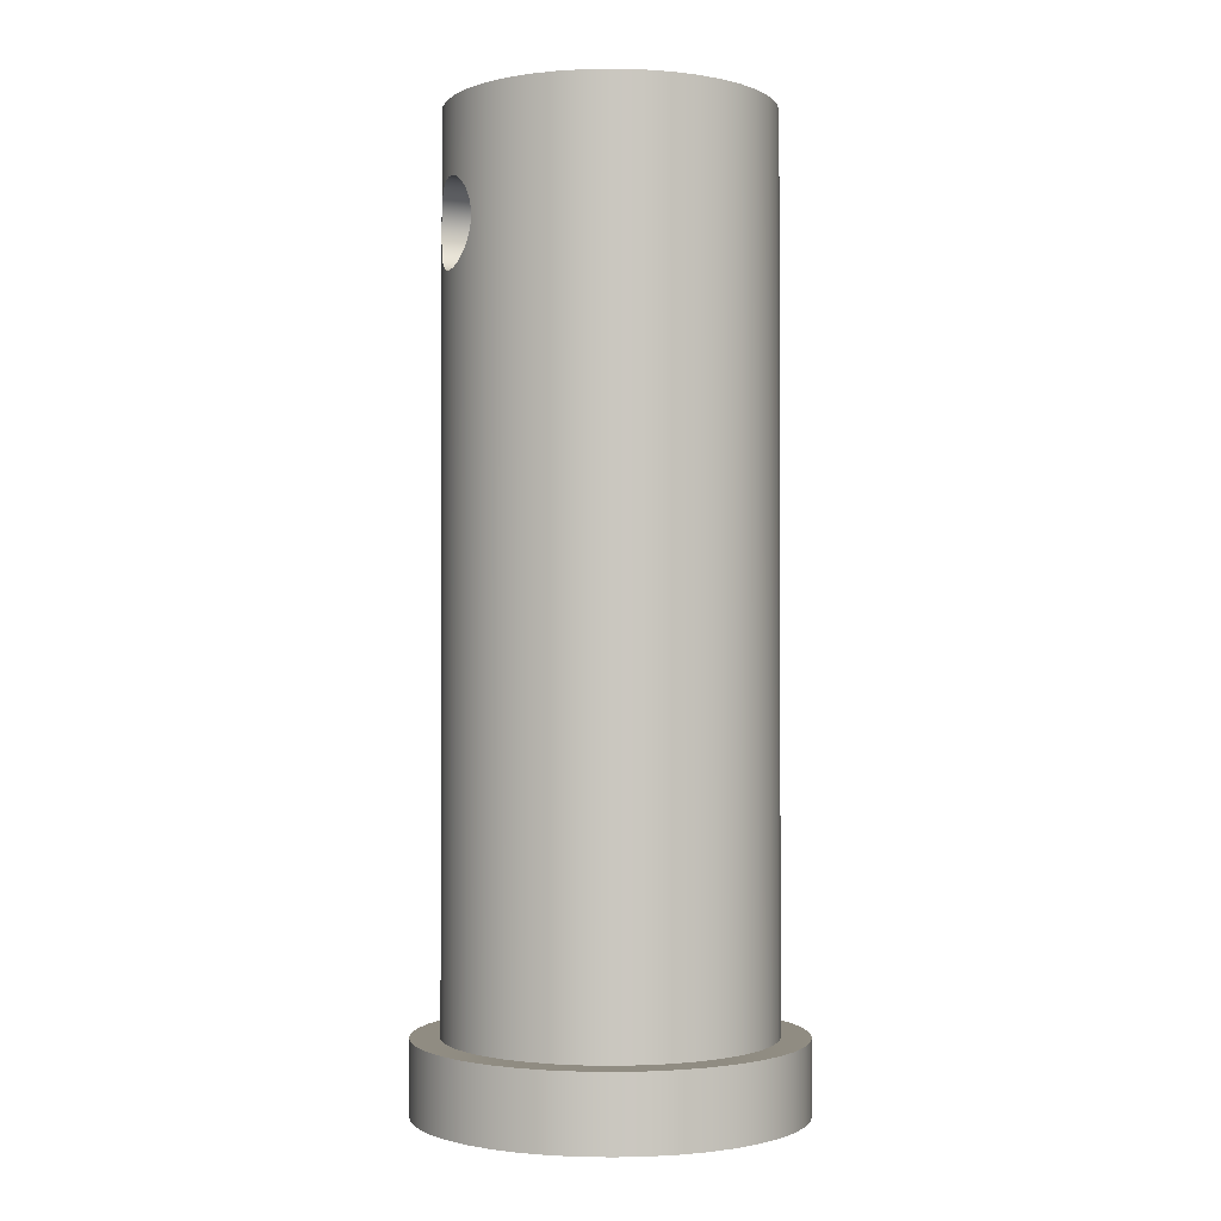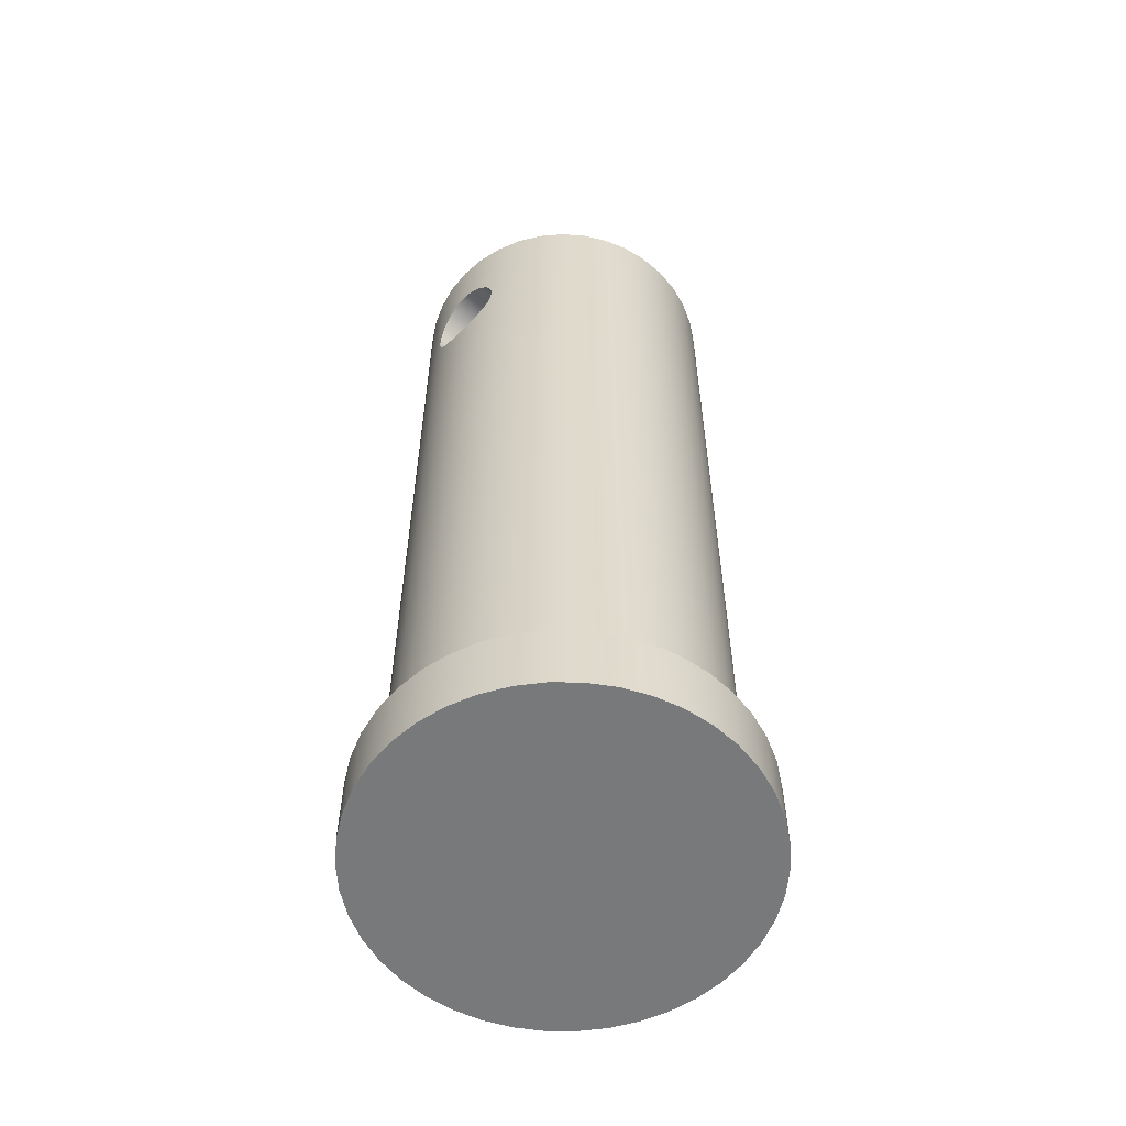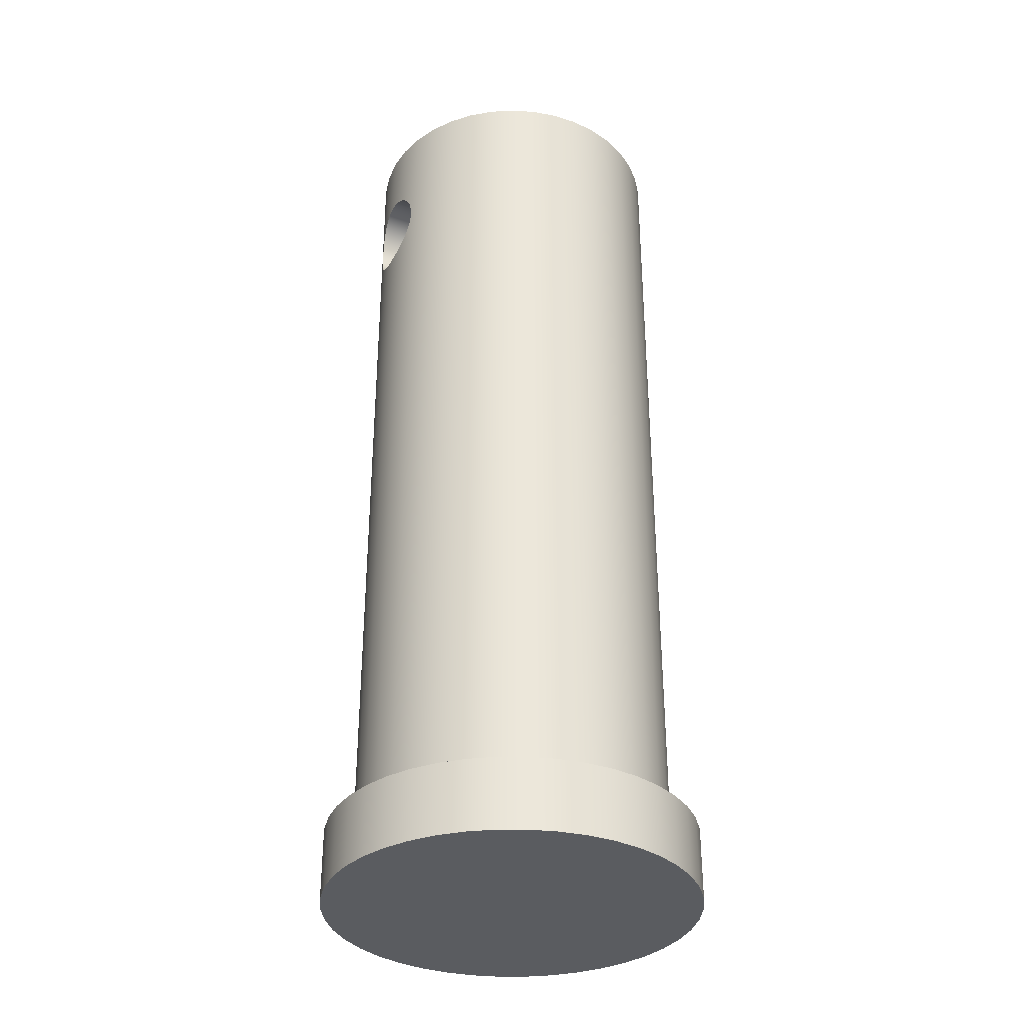
<metadata>
{"format":"obj","ext":"obj","renderer":"f3d","projection":"perspective","resolution":1024,"background":"white","views":[{"elev":-1.4,"azim":158.0,"up":"+Z"},{"elev":-57.7,"azim":-43.6,"up":"+Z"},{"elev":-34.0,"azim":-25.6,"up":"+Z"}]}
</metadata>
<code>
v 1.058 0.3 5.7
v 1.06 0.2943 5.758
v 1.065 0.2771 5.815
v 1.071 0.2488 5.867
v 1.079 0.2121 5.912
v 1.087 0.1675 5.949
v 1.094 0.1151 5.977
v 1.098 0.05789 5.994
v 1.1 5.412e-16 6
v 1.098 -0.05789 5.994
v 1.094 -0.1151 5.977
v 1.087 -0.1675 5.949
v 1.079 -0.2121 5.912
v 1.071 -0.2488 5.867
v 1.065 -0.2771 5.815
v 1.06 -0.2943 5.758
v 1.058 -0.3 5.7
v 1.06 -0.2943 5.642
v 1.065 -0.2771 5.585
v 1.071 -0.2488 5.533
v 1.079 -0.2121 5.488
v 1.087 -0.1675 5.451
v 1.094 -0.1151 5.423
v 1.098 -0.05789 5.406
v 1.1 -8.951e-16 5.4
v 1.098 0.05789 5.406
v 1.094 0.1151 5.423
v 1.087 0.1675 5.451
v 1.079 0.2121 5.488
v 1.071 0.2488 5.533
v 1.065 0.2771 5.585
v 1.06 0.2943 5.642
v -1.058 0.3 5.7
v -1.06 0.2943 5.642
v -1.065 0.2771 5.585
v -1.071 0.2488 5.533
v -1.079 0.2121 5.488
v -1.087 0.1675 5.451
v -1.094 0.1151 5.423
v -1.098 0.05789 5.406
v -1.1 -1.113e-15 5.4
v -1.098 -0.05789 5.406
v -1.094 -0.1151 5.423
v -1.087 -0.1675 5.451
v -1.079 -0.2121 5.488
v -1.071 -0.2488 5.533
v -1.065 -0.2771 5.585
v -1.06 -0.2943 5.642
v -1.058 -0.3 5.7
v -1.06 -0.2943 5.758
v -1.065 -0.2771 5.815
v -1.071 -0.2488 5.867
v -1.079 -0.2121 5.912
v -1.087 -0.1675 5.949
v -1.094 -0.1151 5.977
v -1.098 -0.05789 5.994
v -1.1 6.604e-16 6
v -1.098 0.05789 5.994
v -1.094 0.1151 5.977
v -1.087 0.1675 5.949
v -1.079 0.2121 5.912
v -1.071 0.2488 5.867
v -1.065 0.2771 5.815
v -1.06 0.2943 5.758
v 1.1 5.412e-16 6
v -1.1 6.604e-16 6
v 1.058 0.3 5.7
v 1.06 0.2943 5.642
v 1.065 0.2771 5.585
v 1.071 0.2488 5.533
v 1.079 0.2121 5.488
v 1.087 0.1675 5.451
v 1.094 0.1151 5.423
v 1.098 0.05789 5.406
v 1.1 -8.951e-16 5.4
v 1.098 -0.05789 5.406
v 1.094 -0.1151 5.423
v 1.087 -0.1675 5.451
v 1.079 -0.2121 5.488
v 1.071 -0.2488 5.533
v 1.065 -0.2771 5.585
v 1.06 -0.2943 5.642
v 1.058 -0.3 5.7
v 1.06 -0.2943 5.758
v 1.065 -0.2771 5.815
v 1.071 -0.2488 5.867
v 1.079 -0.2121 5.912
v 1.087 -0.1675 5.949
v 1.094 -0.1151 5.977
v 1.098 -0.05789 5.994
v 1.1 5.412e-16 6
v 1.098 0.05789 5.994
v 1.094 0.1151 5.977
v 1.087 0.1675 5.949
v 1.079 0.2121 5.912
v 1.071 0.2488 5.867
v 1.065 0.2771 5.815
v 1.06 0.2943 5.758
v -1.058 0.3 5.7
v -1.06 0.2943 5.758
v -1.065 0.2771 5.815
v -1.071 0.2488 5.867
v -1.079 0.2121 5.912
v -1.087 0.1675 5.949
v -1.094 0.1151 5.977
v -1.098 0.05789 5.994
v -1.1 6.604e-16 6
v -1.098 -0.05789 5.994
v -1.094 -0.1151 5.977
v -1.087 -0.1675 5.949
v -1.079 -0.2121 5.912
v -1.071 -0.2488 5.867
v -1.065 -0.2771 5.815
v -1.06 -0.2943 5.758
v -1.058 -0.3 5.7
v -1.06 -0.2943 5.642
v -1.065 -0.2771 5.585
v -1.071 -0.2488 5.533
v -1.079 -0.2121 5.488
v -1.087 -0.1675 5.451
v -1.094 -0.1151 5.423
v -1.098 -0.05789 5.406
v -1.1 -1.113e-15 5.4
v -1.098 0.05789 5.406
v -1.094 0.1151 5.423
v -1.087 0.1675 5.451
v -1.079 0.2121 5.488
v -1.071 0.2488 5.533
v -1.065 0.2771 5.585
v -1.06 0.2943 5.642
v -1.1 -1.347e-16 6.5
v -1.086 0.1765 6.5
v -1.043 0.3483 6.5
v -0.974 0.5112 6.5
v -0.8794 0.6608 6.5
v -0.762 0.7933 6.5
v -0.6249 0.9053 6.5
v -0.4716 0.9938 6.5
v -0.306 1.057 6.5
v -0.1326 1.092 6.5
v 0.04429 1.099 6.5
v 0.22 1.078 6.5
v 0.3901 1.029 6.5
v 0.55 0.9526 6.5
v 0.6957 0.8521 6.5
v 0.8234 0.7294 6.5
v 0.9297 0.5879 6.5
v 1.012 0.4312 6.5
v 1.068 0.2632 6.5
v 1.096 0.08851 6.5
v 1.096 -0.08851 6.5
v 1.068 -0.2632 6.5
v 1.012 -0.4312 6.5
v 0.9297 -0.5879 6.5
v 0.8234 -0.7294 6.5
v 0.6957 -0.8521 6.5
v 0.55 -0.9526 6.5
v 0.3901 -1.029 6.5
v 0.22 -1.078 6.5
v 0.04429 -1.099 6.5
v -0.1326 -1.092 6.5
v -0.306 -1.057 6.5
v -0.4716 -0.9938 6.5
v -0.6249 -0.9053 6.5
v -0.762 -0.7933 6.5
v -0.8794 -0.6608 6.5
v -0.974 -0.5112 6.5
v -1.043 -0.3483 6.5
v -1.086 -0.1765 6.5
v -1.1 -1.347e-16 0.5
v -1.086 -0.1765 0.5
v -1.043 -0.3483 0.5
v -0.974 -0.5112 0.5
v -0.8794 -0.6608 0.5
v -0.762 -0.7933 0.5
v -0.6249 -0.9053 0.5
v -0.4716 -0.9938 0.5
v -0.306 -1.057 0.5
v -0.1326 -1.092 0.5
v 0.04429 -1.099 0.5
v 0.22 -1.078 0.5
v 0.3901 -1.029 0.5
v 0.55 -0.9526 0.5
v 0.6957 -0.8521 0.5
v 0.8234 -0.7294 0.5
v 0.9297 -0.5879 0.5
v 1.012 -0.4312 0.5
v 1.068 -0.2632 0.5
v 1.096 -0.08851 0.5
v 1.096 0.08851 0.5
v 1.068 0.2632 0.5
v 1.012 0.4312 0.5
v 0.9297 0.5879 0.5
v 0.8234 0.7294 0.5
v 0.6957 0.8521 0.5
v 0.55 0.9526 0.5
v 0.3901 1.029 0.5
v 0.22 1.078 0.5
v 0.04429 1.099 0.5
v -0.1326 1.092 0.5
v -0.306 1.057 0.5
v -0.4716 0.9938 0.5
v -0.6249 0.9053 0.5
v -0.762 0.7933 0.5
v -0.8794 0.6608 0.5
v -0.974 0.5112 0.5
v -1.043 0.3483 0.5
v -1.086 0.1765 0.5
v -1.1 -1.347e-16 0.5
v -1.1 -1.113e-15 5.4
v -1.1 6.604e-16 6
v -1.1 -1.347e-16 6.5
v -1.1 -1.347e-16 6.5
v -1.086 -0.1765 6.5
v -1.043 -0.3483 6.5
v -0.974 -0.5112 6.5
v -0.8794 -0.6608 6.5
v -0.762 -0.7933 6.5
v -0.6249 -0.9053 6.5
v -0.4716 -0.9938 6.5
v -0.306 -1.057 6.5
v -0.1326 -1.092 6.5
v 0.04429 -1.099 6.5
v 0.22 -1.078 6.5
v 0.3901 -1.029 6.5
v 0.55 -0.9526 6.5
v 0.6957 -0.8521 6.5
v 0.8234 -0.7294 6.5
v 0.9297 -0.5879 6.5
v 1.012 -0.4312 6.5
v 1.068 -0.2632 6.5
v 1.096 -0.08851 6.5
v 1.096 0.08851 6.5
v 1.068 0.2632 6.5
v 1.012 0.4312 6.5
v 0.9297 0.5879 6.5
v 0.8234 0.7294 6.5
v 0.6957 0.8521 6.5
v 0.55 0.9526 6.5
v 0.3901 1.029 6.5
v 0.22 1.078 6.5
v 0.04429 1.099 6.5
v -0.1326 1.092 6.5
v -0.306 1.057 6.5
v -0.4716 0.9938 6.5
v -0.6249 0.9053 6.5
v -0.762 0.7933 6.5
v -0.8794 0.6608 6.5
v -0.974 0.5112 6.5
v -1.043 0.3483 6.5
v -1.086 0.1765 6.5
v -1.3 -1.592e-16 0.5
v -1.285 0.1938 0.5
v -1.242 0.3832 0.5
v -1.171 0.564 0.5
v -1.074 0.7323 0.5
v -0.953 0.8842 0.5
v -0.8105 1.016 0.5
v -0.65 1.126 0.5
v -0.4749 1.21 0.5
v -0.2893 1.267 0.5
v -0.09715 1.296 0.5
v 0.09715 1.296 0.5
v 0.2893 1.267 0.5
v 0.4749 1.21 0.5
v 0.65 1.126 0.5
v 0.8105 1.016 0.5
v 0.953 0.8842 0.5
v 1.074 0.7323 0.5
v 1.171 0.564 0.5
v 1.242 0.3832 0.5
v 1.285 0.1938 0.5
v 1.3 0 0.5
v 1.285 -0.1938 0.5
v 1.242 -0.3832 0.5
v 1.171 -0.564 0.5
v 1.074 -0.7323 0.5
v 0.953 -0.8842 0.5
v 0.8105 -1.016 0.5
v 0.65 -1.126 0.5
v 0.4749 -1.21 0.5
v 0.2893 -1.267 0.5
v 0.09715 -1.296 0.5
v -0.09715 -1.296 0.5
v -0.2893 -1.267 0.5
v -0.4749 -1.21 0.5
v -0.65 -1.126 0.5
v -0.8105 -1.016 0.5
v -0.953 -0.8842 0.5
v -1.074 -0.7323 0.5
v -1.171 -0.564 0.5
v -1.242 -0.3832 0.5
v -1.285 -0.1938 0.5
v -1.3 -1.592e-16 0
v -1.285 -0.1938 0
v -1.242 -0.3832 0
v -1.171 -0.564 0
v -1.074 -0.7323 0
v -0.953 -0.8842 0
v -0.8105 -1.016 0
v -0.65 -1.126 0
v -0.4749 -1.21 0
v -0.2893 -1.267 0
v -0.09715 -1.296 0
v 0.09715 -1.296 0
v 0.2893 -1.267 0
v 0.4749 -1.21 0
v 0.65 -1.126 0
v 0.8105 -1.016 0
v 0.953 -0.8842 0
v 1.074 -0.7323 0
v 1.171 -0.564 0
v 1.242 -0.3832 0
v 1.285 -0.1938 0
v 1.3 0 0
v 1.285 0.1938 0
v 1.242 0.3832 0
v 1.171 0.564 0
v 1.074 0.7323 0
v 0.953 0.8842 0
v 0.8105 1.016 0
v 0.65 1.126 0
v 0.4749 1.21 0
v 0.2893 1.267 0
v 0.09715 1.296 0
v -0.09715 1.296 0
v -0.2893 1.267 0
v -0.4749 1.21 0
v -0.65 1.126 0
v -0.8105 1.016 0
v -0.953 0.8842 0
v -1.074 0.7323 0
v -1.171 0.564 0
v -1.242 0.3832 0
v -1.285 0.1938 0
v -1.3 -1.592e-16 0
v -1.3 -1.592e-16 0.5
v -1.1 -1.347e-16 0.5
v -1.086 0.1765 0.5
v -1.043 0.3483 0.5
v -0.974 0.5112 0.5
v -0.8794 0.6608 0.5
v -0.762 0.7933 0.5
v -0.6249 0.9053 0.5
v -0.4716 0.9938 0.5
v -0.306 1.057 0.5
v -0.1326 1.092 0.5
v 0.04429 1.099 0.5
v 0.22 1.078 0.5
v 0.3901 1.029 0.5
v 0.55 0.9526 0.5
v 0.6957 0.8521 0.5
v 0.8234 0.7294 0.5
v 0.9297 0.5879 0.5
v 1.012 0.4312 0.5
v 1.068 0.2632 0.5
v 1.096 0.08851 0.5
v 1.096 -0.08851 0.5
v 1.068 -0.2632 0.5
v 1.012 -0.4312 0.5
v 0.9297 -0.5879 0.5
v 0.8234 -0.7294 0.5
v 0.6957 -0.8521 0.5
v 0.55 -0.9526 0.5
v 0.3901 -1.029 0.5
v 0.22 -1.078 0.5
v 0.04429 -1.099 0.5
v -0.1326 -1.092 0.5
v -0.306 -1.057 0.5
v -0.4716 -0.9938 0.5
v -0.6249 -0.9053 0.5
v -0.762 -0.7933 0.5
v -0.8794 -0.6608 0.5
v -0.974 -0.5112 0.5
v -1.043 -0.3483 0.5
v -1.086 -0.1765 0.5
v -1.3 -1.592e-16 0.5
v -1.285 -0.1938 0.5
v -1.242 -0.3832 0.5
v -1.171 -0.564 0.5
v -1.074 -0.7323 0.5
v -0.953 -0.8842 0.5
v -0.8105 -1.016 0.5
v -0.65 -1.126 0.5
v -0.4749 -1.21 0.5
v -0.2893 -1.267 0.5
v -0.09715 -1.296 0.5
v 0.09715 -1.296 0.5
v 0.2893 -1.267 0.5
v 0.4749 -1.21 0.5
v 0.65 -1.126 0.5
v 0.8105 -1.016 0.5
v 0.953 -0.8842 0.5
v 1.074 -0.7323 0.5
v 1.171 -0.564 0.5
v 1.242 -0.3832 0.5
v 1.285 -0.1938 0.5
v 1.3 0 0.5
v 1.285 0.1938 0.5
v 1.242 0.3832 0.5
v 1.171 0.564 0.5
v 1.074 0.7323 0.5
v 0.953 0.8842 0.5
v 0.8105 1.016 0.5
v 0.65 1.126 0.5
v 0.4749 1.21 0.5
v 0.2893 1.267 0.5
v 0.09715 1.296 0.5
v -0.09715 1.296 0.5
v -0.2893 1.267 0.5
v -0.4749 1.21 0.5
v -0.65 1.126 0.5
v -0.8105 1.016 0.5
v -0.953 0.8842 0.5
v -1.074 0.7323 0.5
v -1.171 0.564 0.5
v -1.242 0.3832 0.5
v -1.285 0.1938 0.5
v -1.3 -1.592e-16 0
v -1.285 0.1938 0
v -1.242 0.3832 0
v -1.171 0.564 0
v -1.074 0.7323 0
v -0.953 0.8842 0
v -0.8105 1.016 0
v -0.65 1.126 0
v -0.4749 1.21 0
v -0.2893 1.267 0
v -0.09715 1.296 0
v 0.09715 1.296 0
v 0.2893 1.267 0
v 0.4749 1.21 0
v 0.65 1.126 0
v 0.8105 1.016 0
v 0.953 0.8842 0
v 1.074 0.7323 0
v 1.171 0.564 0
v 1.242 0.3832 0
v 1.285 0.1938 0
v 1.3 0 0
v 1.285 -0.1938 0
v 1.242 -0.3832 0
v 1.171 -0.564 0
v 1.074 -0.7323 0
v 0.953 -0.8842 0
v 0.8105 -1.016 0
v 0.65 -1.126 0
v 0.4749 -1.21 0
v 0.2893 -1.267 0
v 0.09715 -1.296 0
v -0.09715 -1.296 0
v -0.2893 -1.267 0
v -0.4749 -1.21 0
v -0.65 -1.126 0
v -0.8105 -1.016 0
v -0.953 -0.8842 0
v -1.074 -0.7323 0
v -1.171 -0.564 0
v -1.242 -0.3832 0
v -1.285 -0.1938 0
g 3b3f742e-e2e4-11ea-b30c-54bf646e7e1f
f 32 1 33
f 33 1 2
f 33 2 64
f 64 2 3
f 64 3 63
f 63 3 62
f 62 3 4
f 62 4 5
f 62 5 61
f 61 5 6
f 61 6 60
f 60 6 59
f 59 6 7
f 59 7 8
f 65 57 8
f 8 57 58
f 8 58 59
f 66 9 56
f 56 9 10
f 56 10 11
f 12 54 11
f 11 54 55
f 11 55 56
f 12 13 54
f 54 13 53
f 53 13 14
f 53 14 52
f 52 14 51
f 51 14 15
f 51 15 16
f 51 16 50
f 50 16 17
f 50 17 49
f 49 17 48
f 48 17 18
f 48 18 19
f 48 19 47
f 47 19 20
f 47 20 46
f 46 20 45
f 45 20 21
f 45 21 22
f 45 22 44
f 44 22 23
f 44 23 43
f 43 23 42
f 42 23 24
f 42 24 25
f 42 25 41
f 41 25 26
f 41 26 40
f 40 26 39
f 39 26 27
f 39 27 28
f 39 28 38
f 38 28 29
f 38 29 37
f 37 29 36
f 36 29 30
f 36 30 31
f 36 31 35
f 35 31 32
f 35 32 34
f 34 32 33
g 3afa588a-e2e4-11ea-9de7-54bf646e7e1f
f 68 191 67
f 67 191 192
f 67 192 148
f 148 192 147
f 147 192 193
f 147 193 146
f 146 193 194
f 146 194 145
f 145 194 195
f 145 195 144
f 144 195 196
f 144 196 143
f 143 196 197
f 143 197 142
f 142 197 198
f 142 198 141
f 141 198 199
f 141 199 140
f 140 199 200
f 140 200 139
f 139 200 201
f 139 201 138
f 138 201 202
f 138 202 137
f 137 202 203
f 137 203 136
f 136 203 204
f 136 204 135
f 135 204 205
f 135 205 134
f 134 205 206
f 134 206 133
f 133 206 207
f 133 207 99
f 99 207 130
f 130 207 129
f 129 207 128
f 128 207 208
f 128 208 127
f 127 208 126
f 126 208 125
f 125 208 209
f 125 209 124
f 124 209 123
f 210 170 122
f 122 170 121
f 121 170 171
f 121 171 120
f 120 171 119
f 119 171 118
f 118 171 117
f 117 171 172
f 117 172 116
f 116 172 115
f 115 172 168
f 115 168 114
f 114 168 113
f 113 168 169
f 113 169 112
f 112 169 111
f 111 169 110
f 110 169 109
f 109 169 212
f 109 212 108
f 108 212 107
f 211 131 106
f 106 131 132
f 106 132 105
f 105 132 104
f 104 132 103
f 103 132 102
f 102 132 133
f 102 133 101
f 101 133 100
f 100 133 99
f 68 69 191
f 191 69 70
f 191 70 71
f 71 72 191
f 191 72 190
f 190 72 73
f 190 73 74
f 74 75 190
f 190 75 189
f 189 75 76
f 189 76 77
f 77 78 189
f 189 78 188
f 188 78 79
f 188 79 80
f 80 81 188
f 188 81 82
f 188 82 83
f 84 152 83
f 83 152 153
f 83 153 187
f 187 153 186
f 186 153 154
f 186 154 185
f 185 154 155
f 185 155 184
f 184 155 156
f 184 156 183
f 183 156 157
f 183 157 182
f 182 157 158
f 182 158 181
f 181 158 159
f 181 159 180
f 180 159 160
f 180 160 179
f 179 160 161
f 179 161 178
f 178 161 162
f 178 162 177
f 177 162 163
f 177 163 176
f 176 163 164
f 176 164 175
f 175 164 165
f 175 165 174
f 174 165 166
f 174 166 173
f 173 166 167
f 173 167 172
f 172 167 168
f 84 85 152
f 152 85 86
f 152 86 87
f 87 88 152
f 152 88 151
f 151 88 89
f 151 89 90
f 90 91 151
f 151 91 150
f 150 91 92
f 150 92 93
f 93 94 150
f 150 94 149
f 149 94 95
f 149 95 96
f 96 97 149
f 149 97 98
f 149 98 67
f 148 149 67
f 187 188 83
g 3afacdf8-e2e4-11ea-b482-54bf646e7e1f
f 213 214 251
f 251 214 250
f 250 214 215
f 250 215 249
f 249 215 216
f 249 216 248
f 248 216 247
f 247 216 246
f 246 216 245
f 245 216 244
f 244 216 243
f 243 216 242
f 242 216 241
f 241 216 240
f 240 216 239
f 239 216 217
f 239 217 238
f 238 217 237
f 237 217 236
f 236 217 235
f 235 217 234
f 234 217 233
f 233 217 232
f 232 217 231
f 231 217 230
f 230 217 229
f 229 217 228
f 228 217 218
f 228 218 227
f 227 218 219
f 227 219 226
f 226 219 220
f 226 220 225
f 225 220 221
f 225 221 224
f 224 221 222
f 224 222 223
g 3abcb7de-e2e4-11ea-8c8b-54bf646e7e1f
f 253 335 252
f 252 335 336
f 337 294 293
f 293 294 295
f 293 295 292
f 292 295 296
f 292 296 291
f 291 296 297
f 291 297 290
f 290 297 298
f 290 298 289
f 289 298 299
f 289 299 288
f 288 299 300
f 288 300 287
f 287 300 301
f 287 301 286
f 286 301 302
f 286 302 285
f 285 302 303
f 285 303 284
f 284 303 304
f 284 304 283
f 283 304 305
f 283 305 282
f 282 305 306
f 282 306 281
f 281 306 307
f 281 307 280
f 280 307 308
f 280 308 279
f 279 308 309
f 279 309 278
f 278 309 310
f 278 310 277
f 277 310 311
f 277 311 276
f 276 311 312
f 276 312 275
f 275 312 313
f 275 313 274
f 274 313 314
f 274 314 273
f 273 314 315
f 273 315 272
f 272 315 316
f 272 316 271
f 271 316 317
f 271 317 270
f 270 317 318
f 270 318 269
f 269 318 319
f 269 319 268
f 268 319 320
f 268 320 267
f 267 320 321
f 267 321 266
f 266 321 322
f 266 322 265
f 265 322 323
f 265 323 264
f 264 323 324
f 264 324 263
f 263 324 325
f 263 325 262
f 262 325 326
f 262 326 261
f 261 326 327
f 261 327 260
f 260 327 328
f 260 328 259
f 259 328 329
f 259 329 258
f 258 329 330
f 258 330 257
f 257 330 331
f 257 331 256
f 256 331 332
f 256 332 255
f 255 332 333
f 255 333 254
f 254 333 334
f 254 334 253
f 253 334 335
g 3abd05d2-e2e4-11ea-8702-54bf646e7e1f
f 339 418 338
f 338 418 377
f 338 377 378
f 418 339 417
f 417 339 340
f 417 340 416
f 416 340 341
f 416 341 415
f 415 341 342
f 415 342 414
f 414 342 343
f 414 343 413
f 413 343 344
f 413 344 412
f 412 344 345
f 412 345 411
f 411 345 346
f 411 346 410
f 410 346 347
f 410 347 409
f 409 347 348
f 409 348 408
f 408 348 349
f 408 349 407
f 407 349 350
f 407 350 406
f 406 350 351
f 406 351 405
f 405 351 404
f 404 351 352
f 404 352 403
f 403 352 353
f 403 353 402
f 402 353 354
f 402 354 401
f 401 354 355
f 401 355 400
f 400 355 356
f 400 356 399
f 399 356 357
f 399 357 398
f 398 357 358
f 398 358 397
f 397 358 359
f 397 359 396
f 396 359 360
f 396 360 395
f 395 360 361
f 395 361 394
f 394 361 362
f 394 362 393
f 393 362 363
f 393 363 392
f 392 363 364
f 392 364 391
f 391 364 390
f 390 364 365
f 390 365 389
f 389 365 366
f 389 366 388
f 388 366 367
f 388 367 387
f 387 367 368
f 387 368 386
f 386 368 369
f 386 369 385
f 385 369 370
f 385 370 384
f 384 370 371
f 384 371 383
f 383 371 372
f 383 372 382
f 382 372 373
f 382 373 381
f 381 373 374
f 381 374 380
f 380 374 375
f 380 375 379
f 379 375 376
f 379 376 378
f 378 376 338
g 3abd52c0-e2e4-11ea-a4ce-54bf646e7e1f
f 420 439 419
f 419 439 440
f 419 440 460
f 460 440 441
f 460 441 459
f 459 441 442
f 459 442 458
f 458 442 443
f 458 443 457
f 457 443 444
f 457 444 456
f 456 444 445
f 456 445 455
f 455 445 446
f 455 446 454
f 454 446 447
f 454 447 453
f 453 447 448
f 453 448 452
f 452 448 449
f 452 449 451
f 451 449 450
f 439 420 438
f 438 420 421
f 438 421 437
f 437 421 422
f 437 422 436
f 436 422 423
f 436 423 435
f 435 423 424
f 435 424 434
f 434 424 425
f 434 425 433
f 433 425 426
f 433 426 432
f 432 426 427
f 432 427 431
f 431 427 428
f 431 428 430
f 430 428 429

</code>
